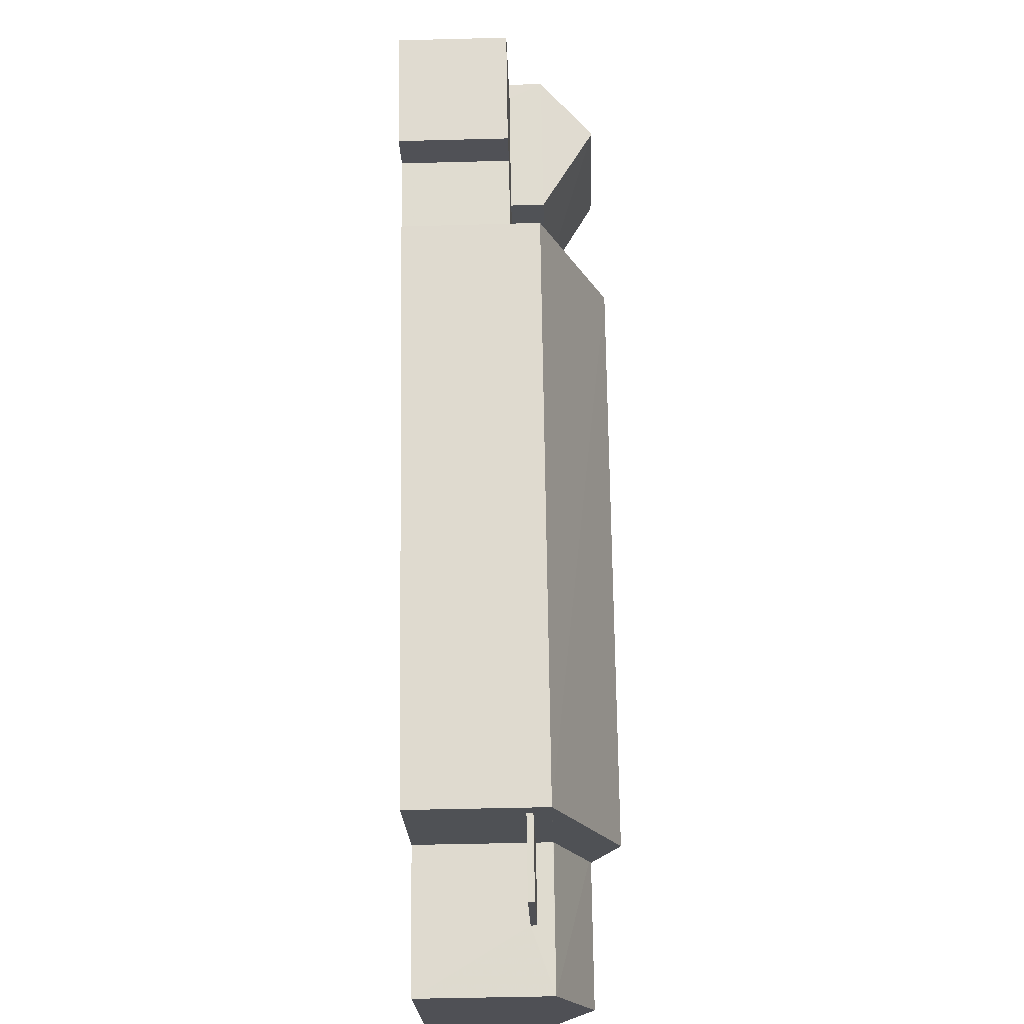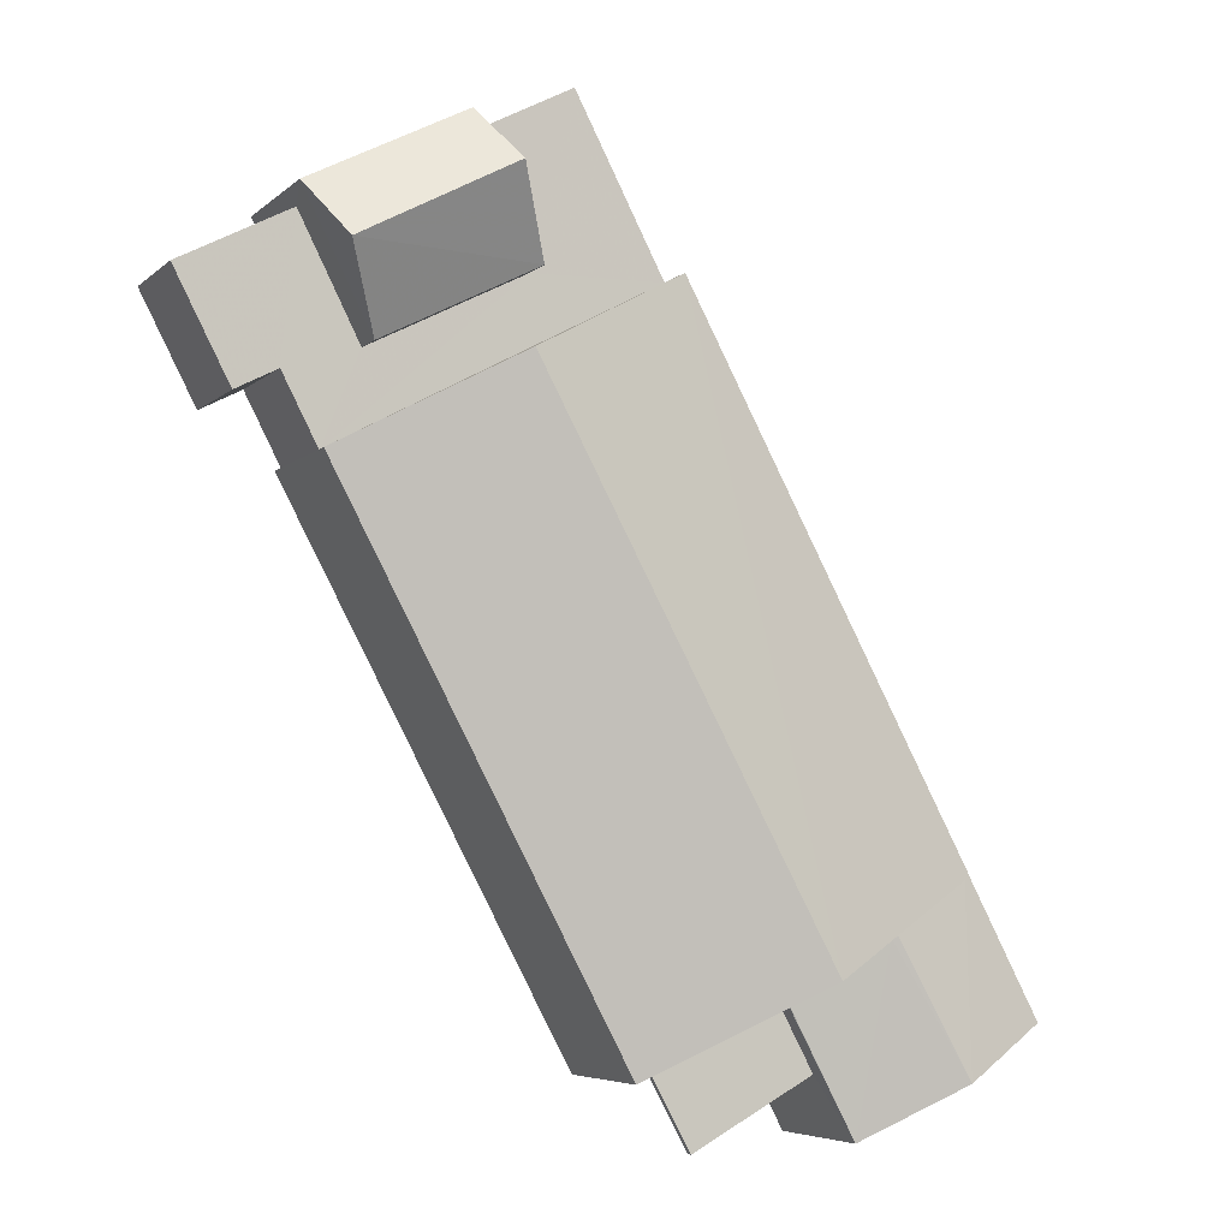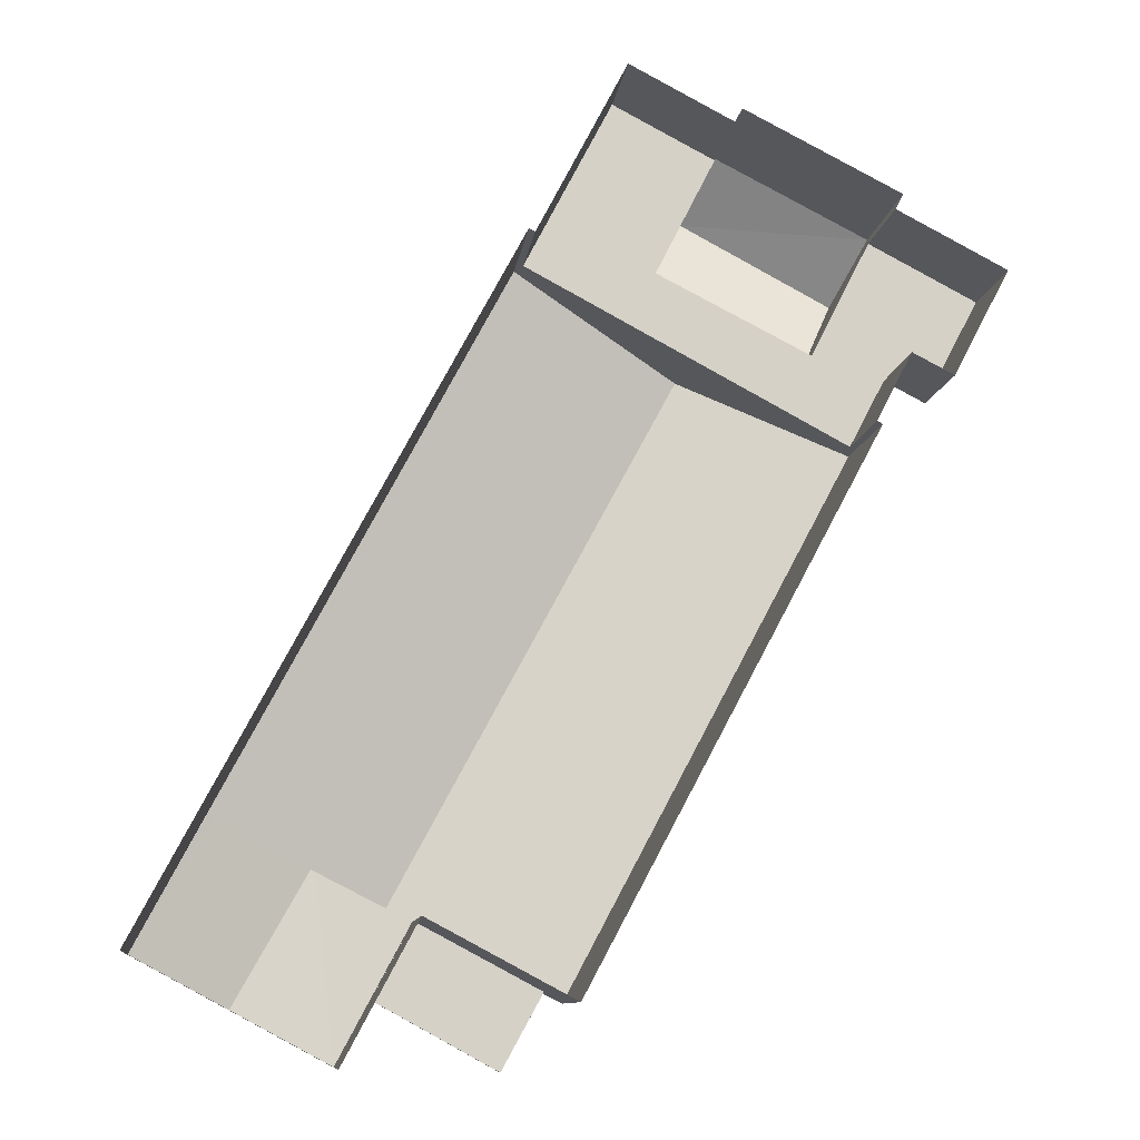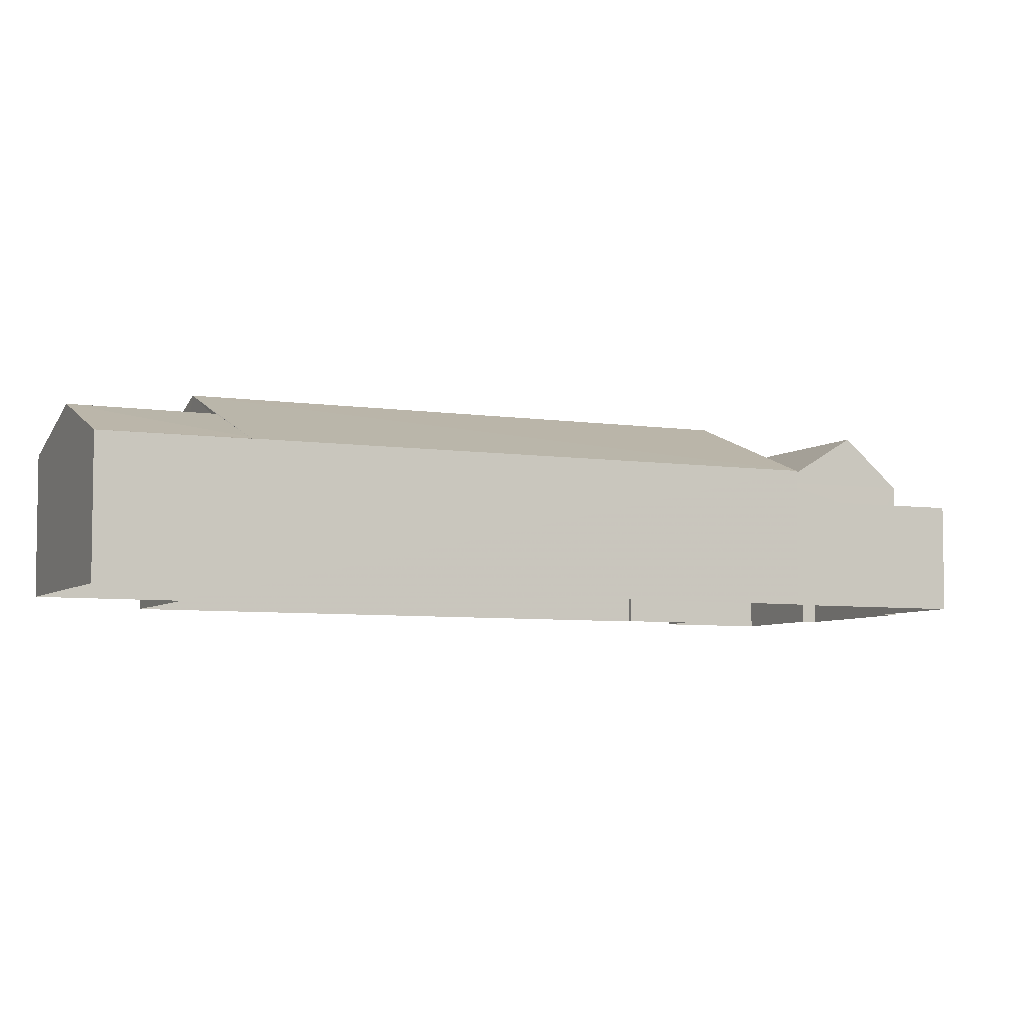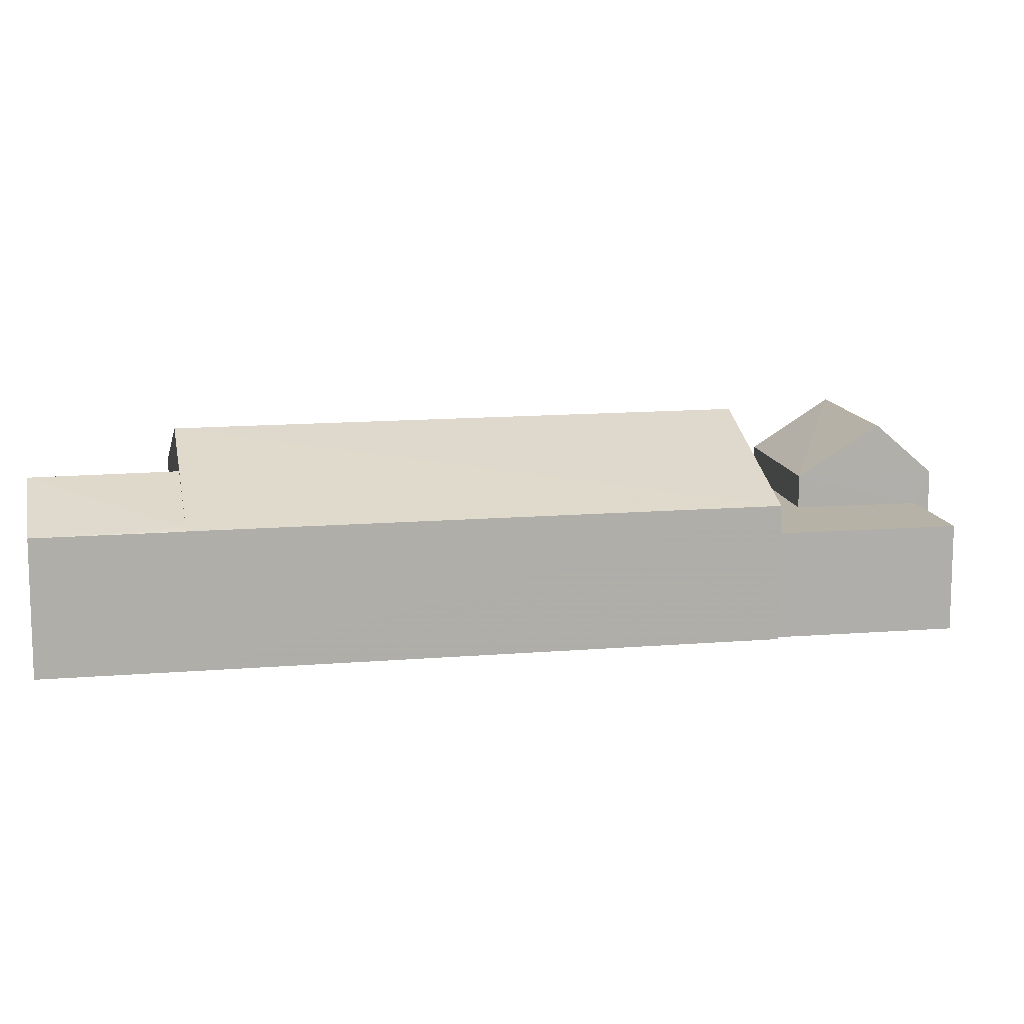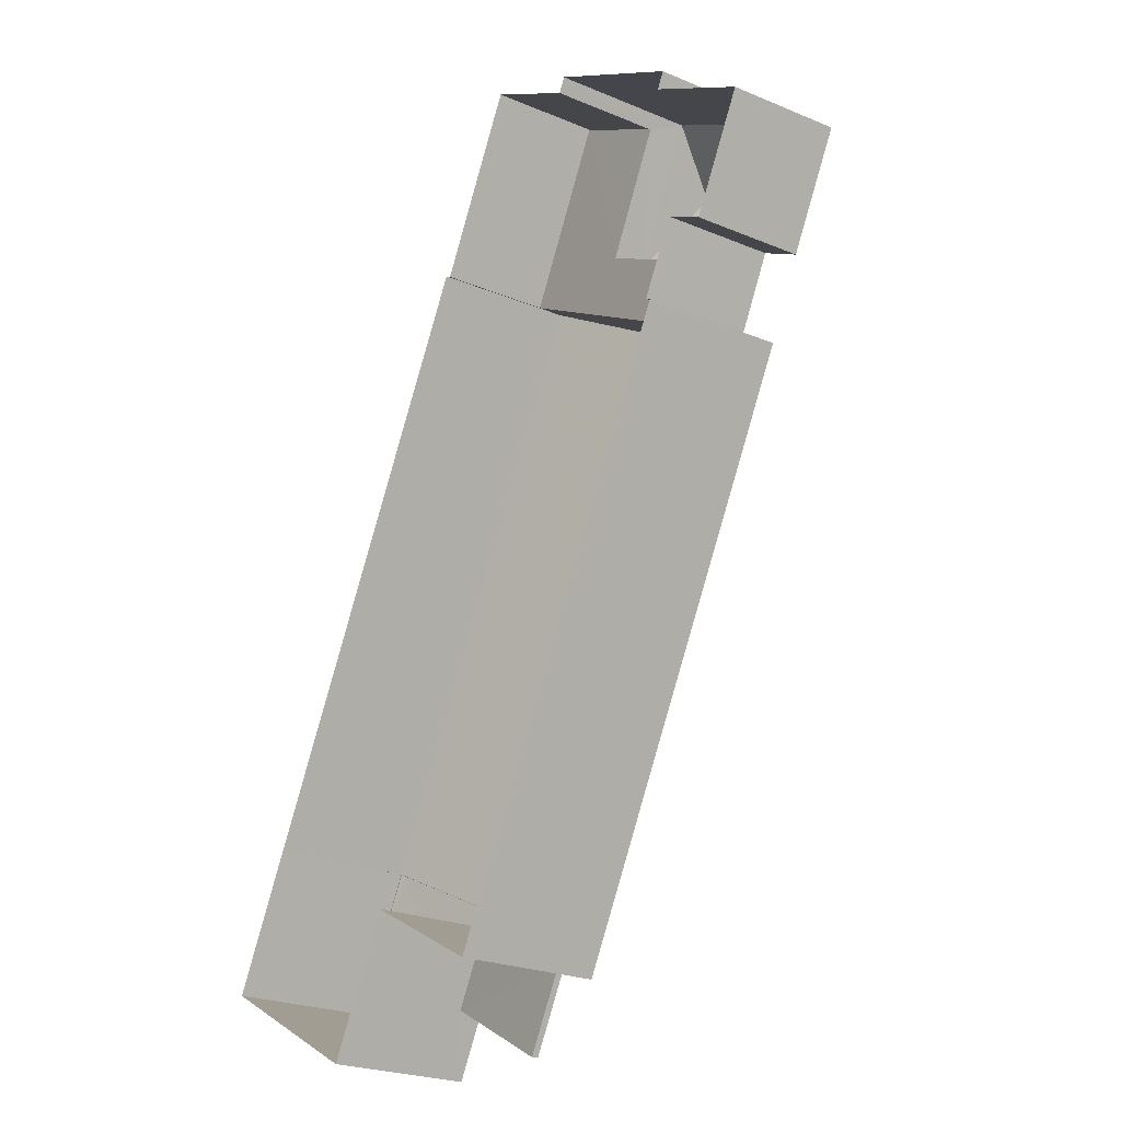
<metadata>
{"format":"obj","ext":"obj","renderer":"f3d","projection":"perspective","resolution":1024,"background":"white","views":[{"elev":-47.8,"azim":-88.3,"up":"+Y"},{"elev":-5.5,"azim":-23.8,"up":"+Y"},{"elev":-10.1,"azim":173.0,"up":"+Y"},{"elev":-5.8,"azim":93.0,"up":"+Z"},{"elev":12.5,"azim":106.9,"up":"+Z"},{"elev":-23.3,"azim":-125.6,"up":"+Y"}]}
</metadata>
<code>
v -8.859e+04 -1.004e+05 2.569
v -8.859e+04 -1.003e+05 2.569
v -8.859e+04 -1.004e+05 2.57
v -8.86e+04 -1.004e+05 2.569
v -8.86e+04 -1.003e+05 2.567
v -8.859e+04 -1.004e+05 2.569
v -8.86e+04 -1.003e+05 2.567
v -8.861e+04 -1.003e+05 2.566
v -8.861e+04 -1.003e+05 2.567
v -8.861e+04 -1.003e+05 2.567
v -8.86e+04 -1.003e+05 2.566
v -8.859e+04 -1.003e+05 2.569
v -8.86e+04 -1.003e+05 2.566
v -8.86e+04 -1.003e+05 2.566
v -8.86e+04 -1.003e+05 2.566
v -8.86e+04 -1.003e+05 2.566
v -8.86e+04 -1.003e+05 2.566
v -8.86e+04 -1.003e+05 2.566
v -8.859e+04 -1.004e+05 5.243
v -8.86e+04 -1.004e+05 5.243
v -8.86e+04 -1.004e+05 5.243
v -8.859e+04 -1.004e+05 5.243
v -8.86e+04 -1.004e+05 5.793
v -8.859e+04 -1.003e+05 7.332
v -8.86e+04 -1.003e+05 7.33
v -8.86e+04 -1.003e+05 5.87
v -8.86e+04 -1.003e+05 5.87
v -8.86e+04 -1.003e+05 7.08
v -8.859e+04 -1.003e+05 6.657
v -8.859e+04 -1.004e+05 6.658
v -8.859e+04 -1.003e+05 5.842
v -8.86e+04 -1.003e+05 5.87
v -8.86e+04 -1.003e+05 7.08
v -8.859e+04 -1.004e+05 5.793
v -8.859e+04 -1.004e+05 5.788
v -8.859e+04 -1.004e+05 5.788
v -8.859e+04 -1.003e+05 6.611
v -8.86e+04 -1.003e+05 5.79
v -8.859e+04 -1.003e+05 5.787
v -8.859e+04 -1.003e+05 5.792
v -8.859e+04 -1.004e+05 5.788
v -8.859e+04 -1.004e+05 5.393
v -8.86e+04 -1.004e+05 5.393
v -8.86e+04 -1.004e+05 5.393
v -8.859e+04 -1.004e+05 5.393
v -8.859e+04 -1.003e+05 5.792
v -8.86e+04 -1.003e+05 5.869
v -8.86e+04 -1.003e+05 5.791
v -8.861e+04 -1.003e+05 5.09
v -8.861e+04 -1.003e+05 5.09
v -8.861e+04 -1.003e+05 5.09
v -8.86e+04 -1.003e+05 5.09
v -8.86e+04 -1.003e+05 5.091
v -8.86e+04 -1.003e+05 5.09
v -8.86e+04 -1.003e+05 5.09
v -8.86e+04 -1.003e+05 5.09
v -8.86e+04 -1.003e+05 5.089
v -8.86e+04 -1.003e+05 5.089
f 1 2 3
f 1 4 5
f 6 3 2
f 4 7 5
f 8 9 10
f 11 12 2
f 13 14 15
f 11 2 14
f 15 5 9
f 16 9 8
f 17 15 16
f 18 15 17
f 2 1 14
f 5 14 1
f 14 5 15
f 16 15 9
f 19 20 21
f 22 19 21
f 23 24 25
f 26 27 28
f 29 30 31
f 32 28 33
f 34 35 36
f 37 34 36
f 38 25 24
f 39 40 41
f 40 31 41
f 31 30 41
f 42 43 44
f 42 45 43
f 46 38 24
f 47 32 33
f 23 25 48
f 49 50 51
f 52 50 49
f 49 53 54
f 55 53 56
f 57 55 58
f 58 55 56
f 54 53 55
f 52 49 54
f 27 33 28
f 30 29 37
f 36 30 37
f 43 20 44
f 43 21 20
f 48 7 4
f 23 48 4
f 54 27 26
f 54 55 27
f 49 10 9
f 49 51 10
f 32 18 17
f 32 47 18
f 41 30 36
f 12 38 46
f 12 11 38
f 34 23 35
f 21 1 22
f 21 4 1
f 21 23 4
f 35 43 45
f 21 43 23
f 23 43 35
f 56 11 14
f 11 56 38
f 5 7 53
f 48 38 56
f 7 48 53
f 48 56 53
f 14 13 58
f 56 14 58
f 42 44 20
f 19 42 20
f 15 58 13
f 15 57 58
f 42 36 35
f 36 19 3
f 3 19 1
f 35 45 42
f 1 19 22
f 36 42 19
f 47 33 27
f 16 52 17
f 17 52 32
f 32 52 26
f 52 54 26
f 2 39 41
f 6 2 41
f 48 25 38
f 15 18 57
f 18 47 57
f 57 27 55
f 57 47 27
f 24 23 34
f 40 46 31
f 46 24 29
f 34 37 24
f 31 46 29
f 24 37 29
f 50 8 10
f 51 50 10
f 53 49 9
f 5 53 9
f 46 39 12
f 12 39 2
f 40 39 46
f 16 8 50
f 52 16 50
f 26 28 32
f 41 36 3
f 6 41 3

</code>
